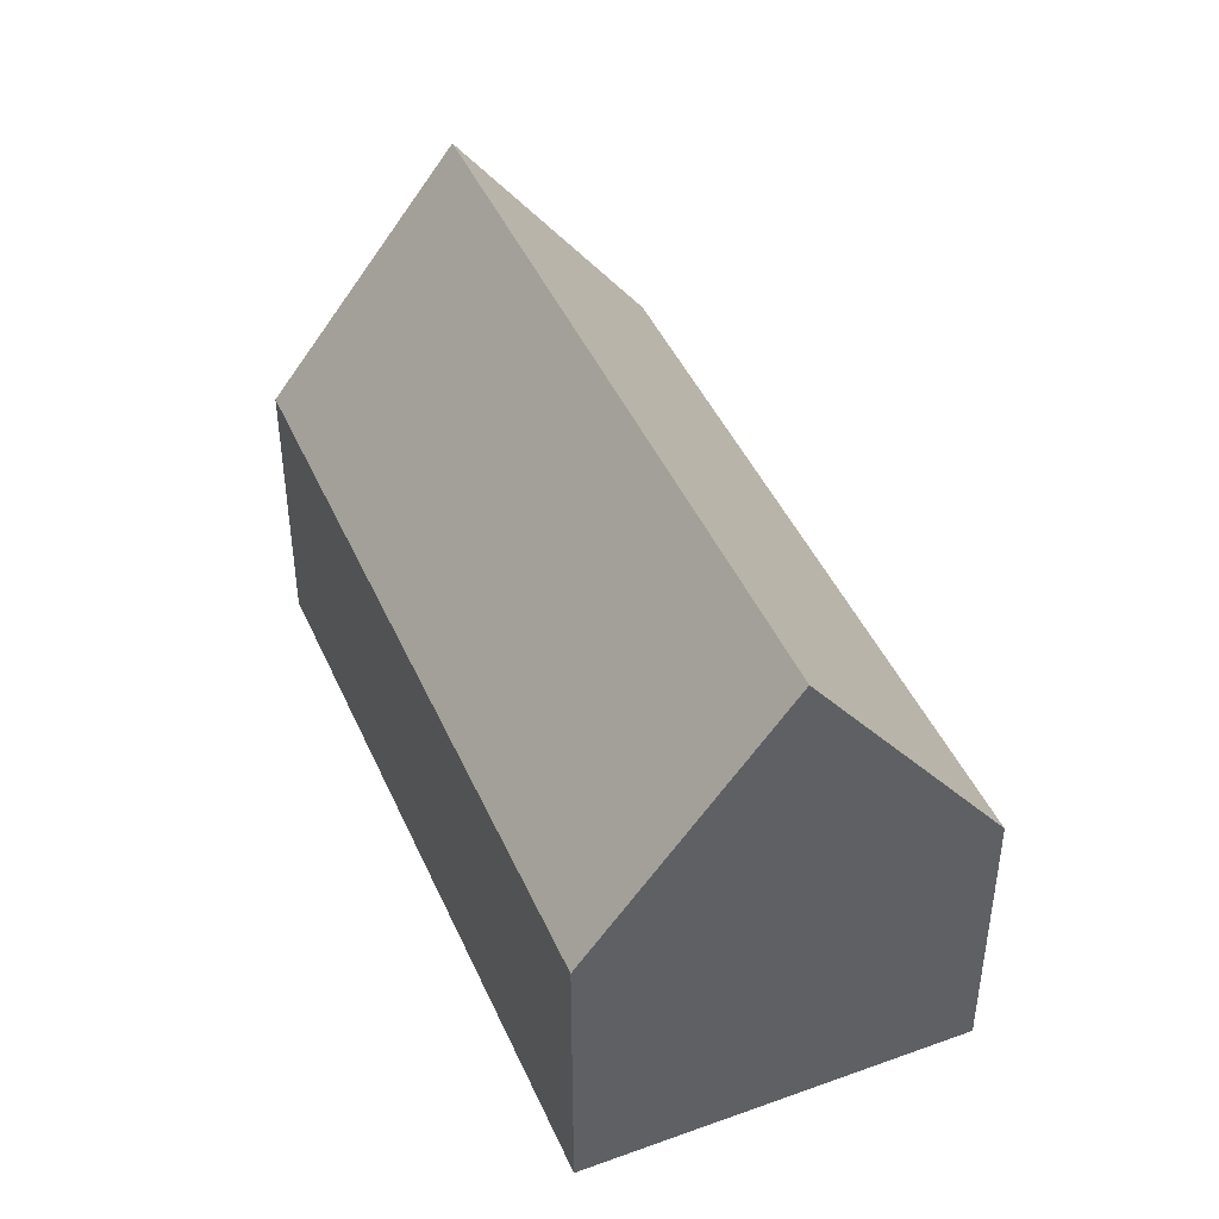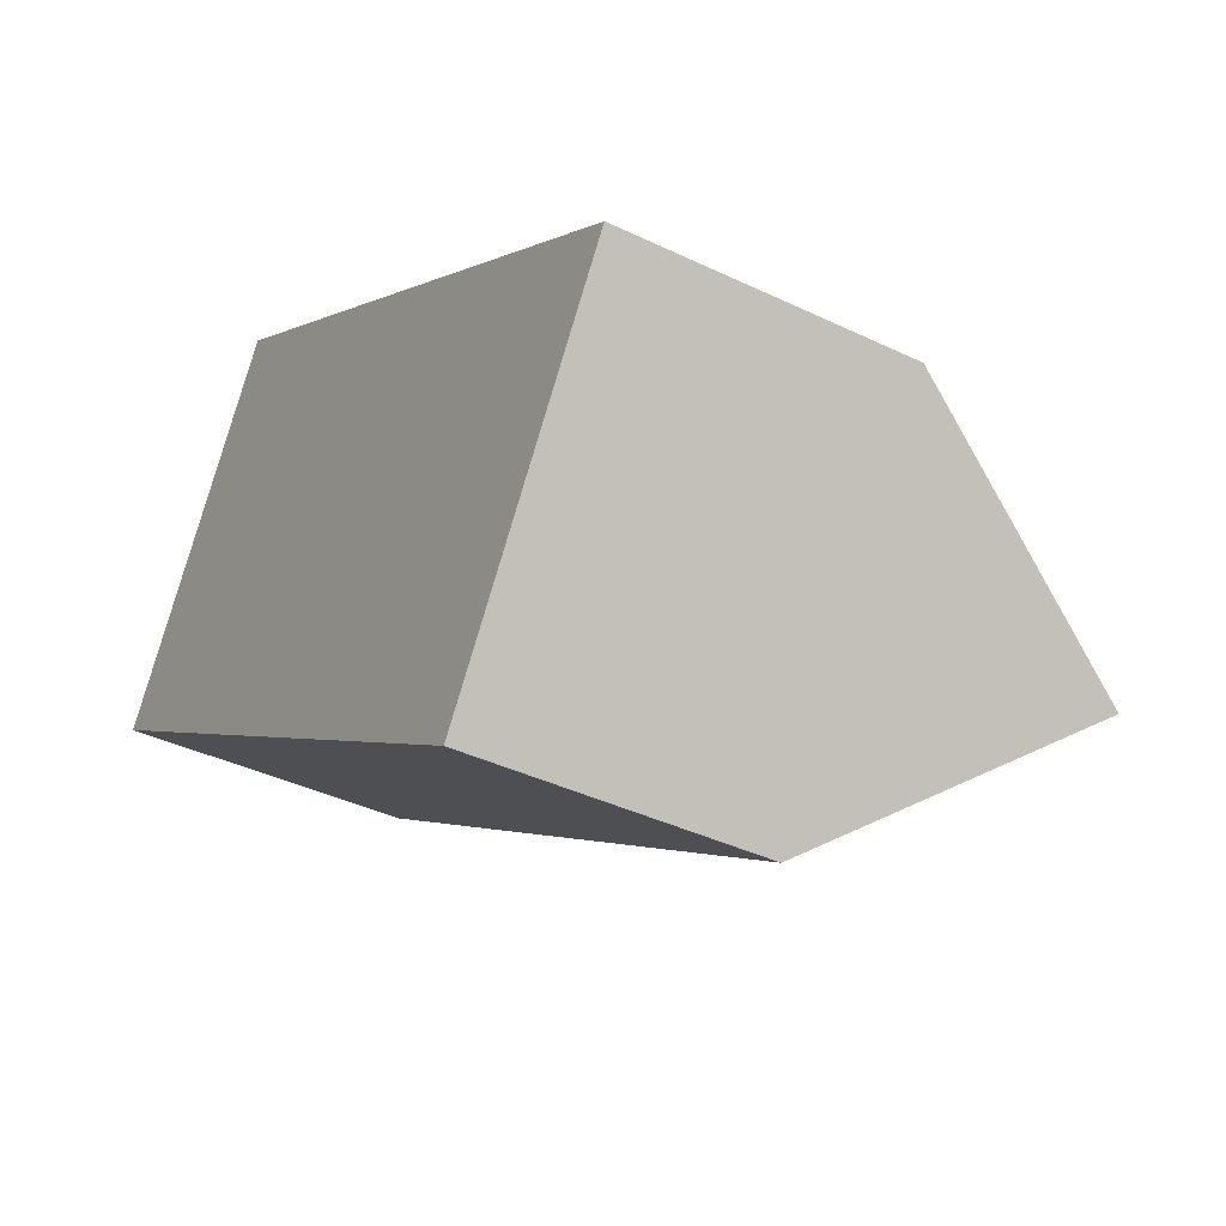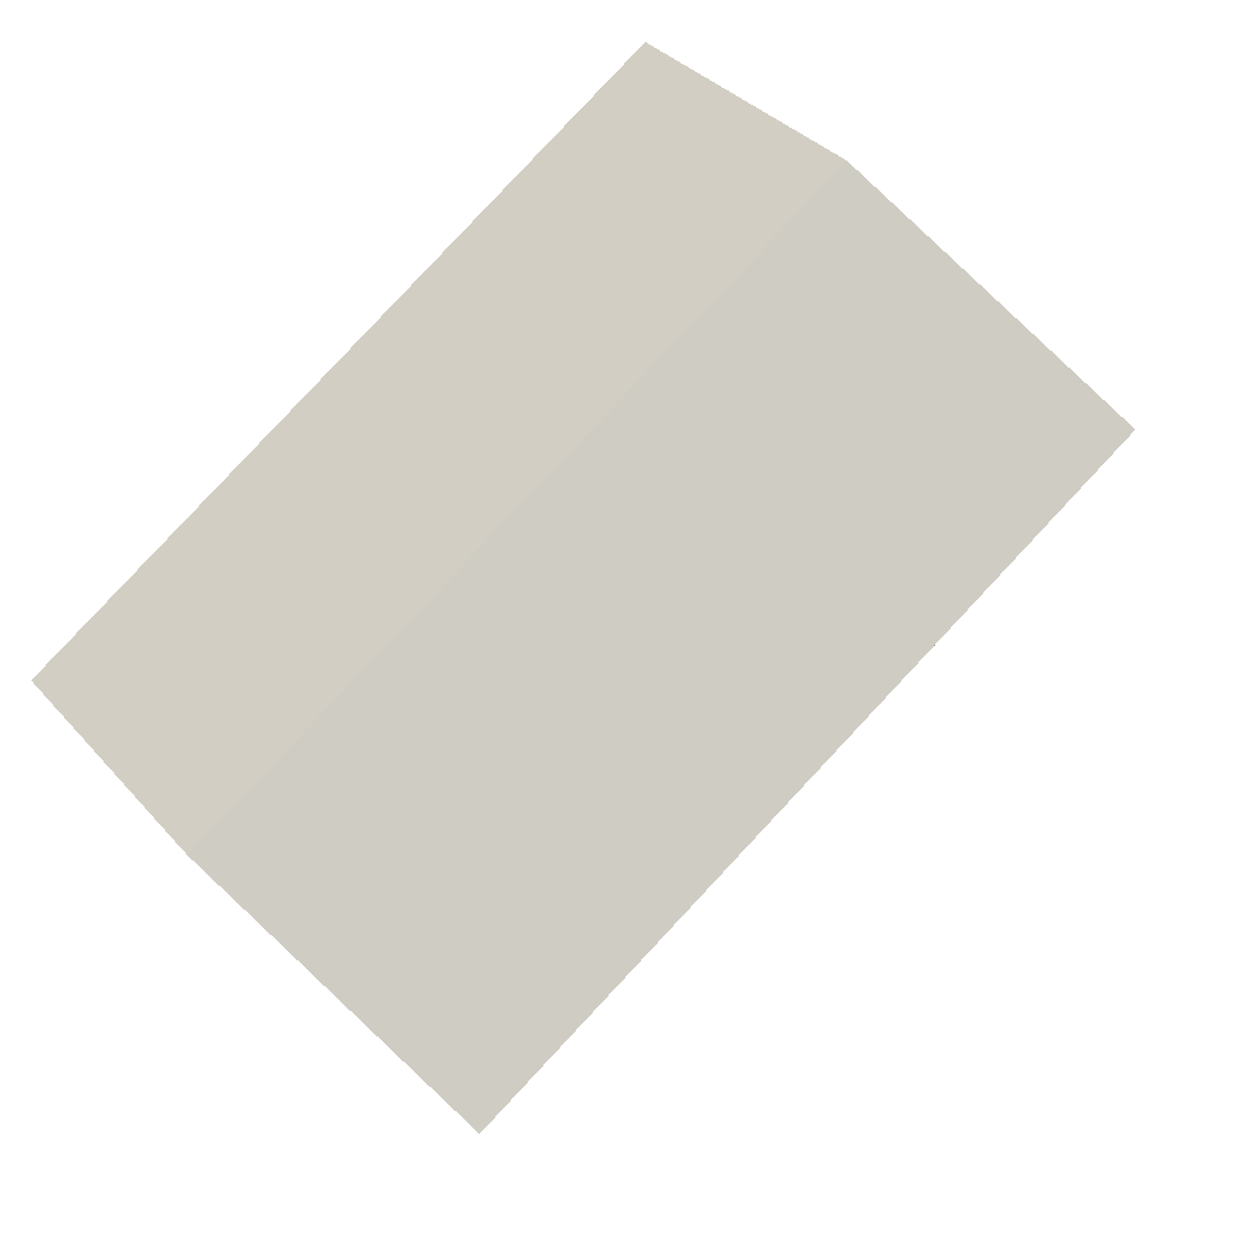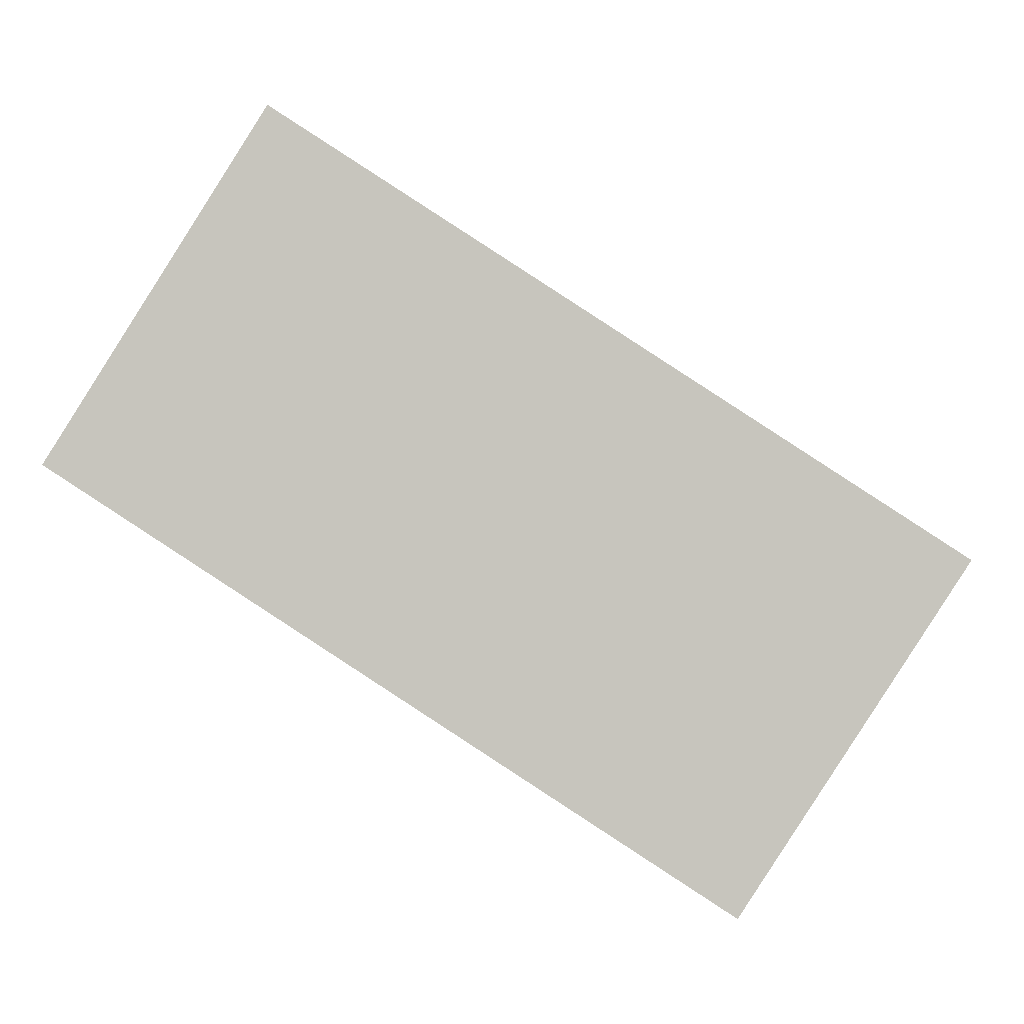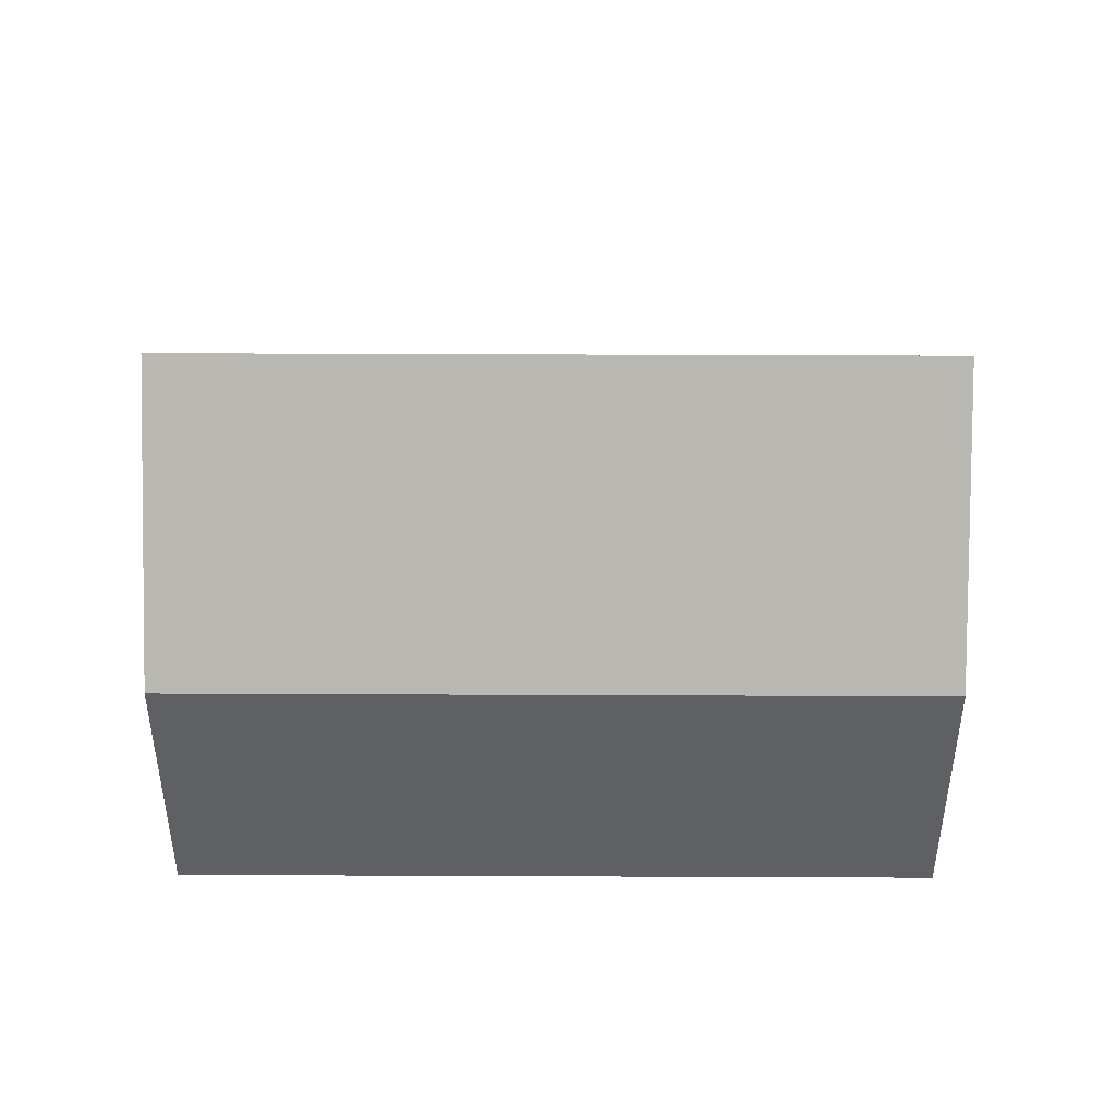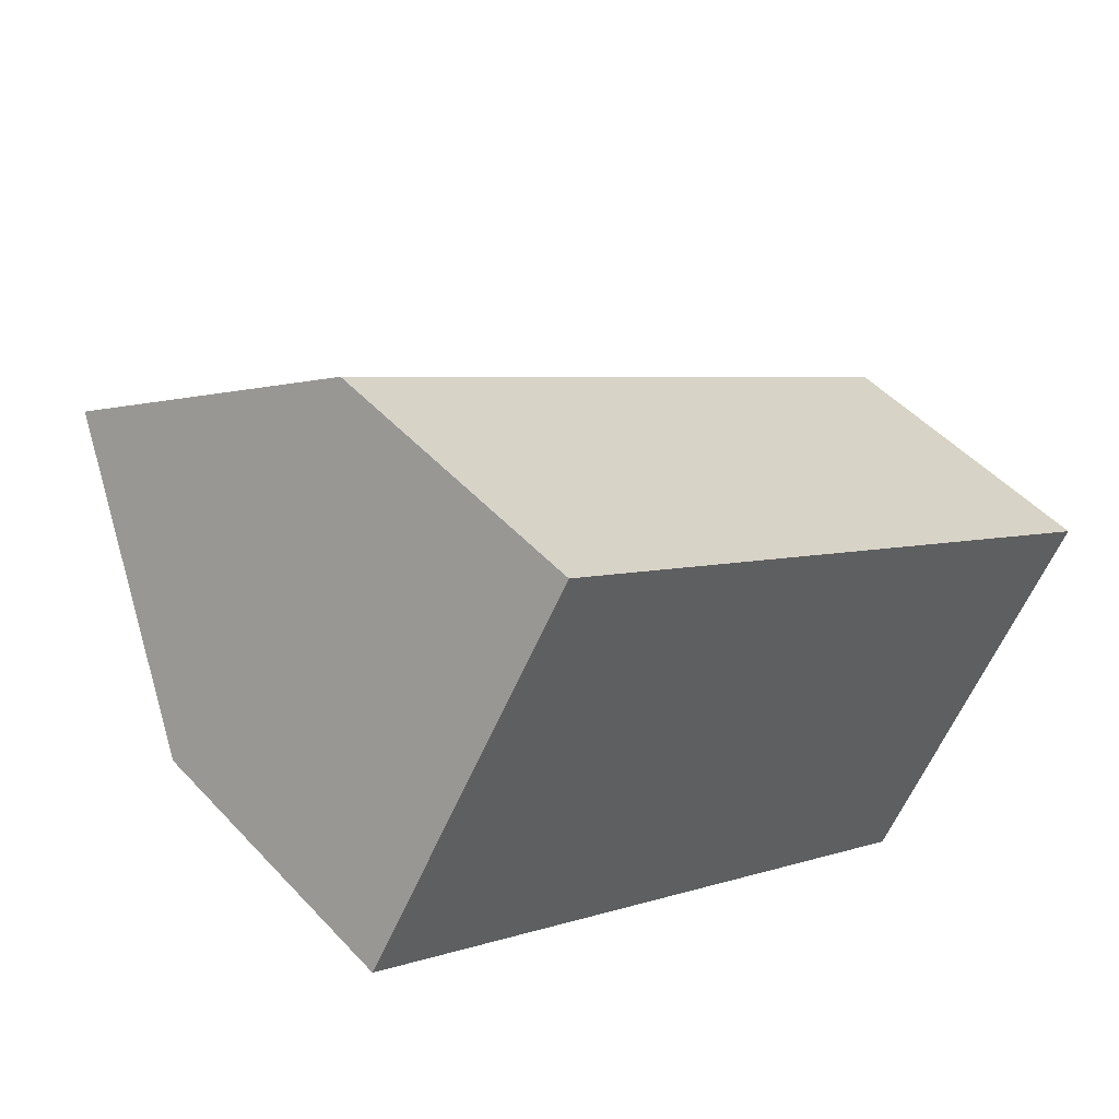
<metadata>
{"format":"obj","ext":"obj","renderer":"f3d","projection":"perspective","resolution":1024,"background":"white","views":[{"elev":44.4,"azim":100.2,"up":"+Y"},{"elev":-38.7,"azim":58.8,"up":"+Z"},{"elev":35.9,"azim":144.7,"up":"+Z"},{"elev":-0.3,"azim":1.5,"up":"+Z"},{"elev":45.5,"azim":33.3,"up":"+Y"},{"elev":49.0,"azim":-40.6,"up":"+Z"}]}
</metadata>
<code>
v  0 7.437 4.554e-16
v  19.84 14.11 -6.688
v  17 7.436 -11.05
v  2.767 14.11 4.403
v  5.329 7.931 8.48
v  5.534 7.436 8.807
v  12.09 7.436 4.546
v  15.78 7.436 2.147
v  22.67 7.436 -2.328
v  5.534 -5.393e-16 8.807
v  12.09 -2.784e-16 4.546
v  15.78 -1.315e-16 2.147
v  22.67 1.425e-16 -2.328
v  17 6.766e-16 -11.05
v  19.84 4.095e-16 -6.688
v  0 0 0
v  2.767 -2.696e-16 4.403
v  5.329 -5.193e-16 8.48
g defaultobject
f 1 2 3
f 2 1 4
f 5 2 4
f 2 5 6
f 2 6 7
f 2 7 8
f 2 8 9
f 10 7 6
f 7 10 11
f 7 11 8
f 8 11 9
f 9 11 12
f 9 12 13
f 9 3 2
f 3 9 13
f 3 13 14
f 14 13 15
f 3 16 1
f 16 3 14
f 16 4 1
f 4 16 5
f 5 16 17
f 5 17 6
f 6 17 10
f 10 17 18
f 12 15 13
f 15 12 14
f 14 12 16
f 16 12 11
f 16 11 17
f 17 11 18
f 18 11 10

</code>
